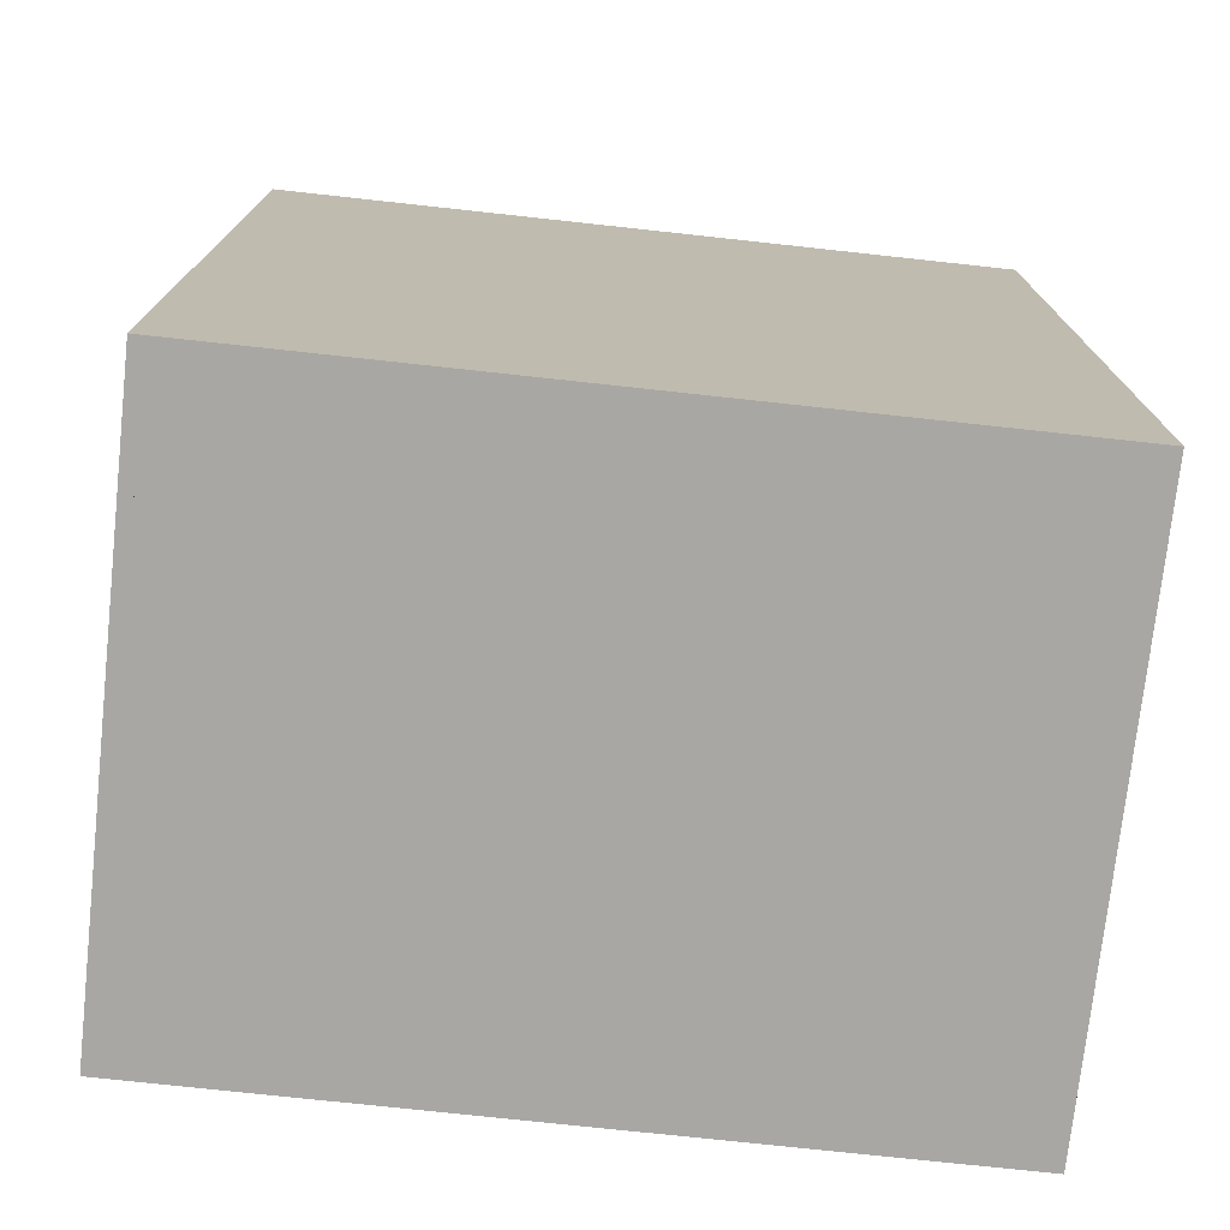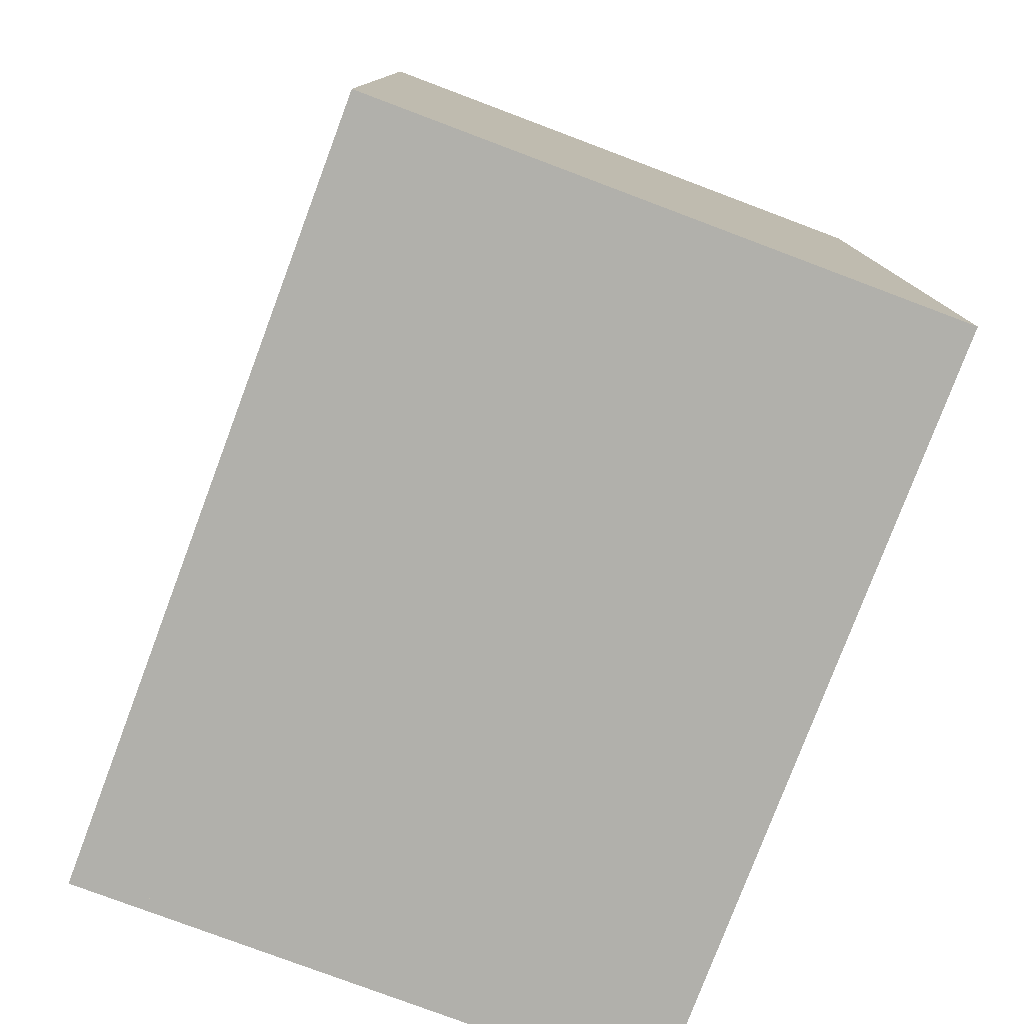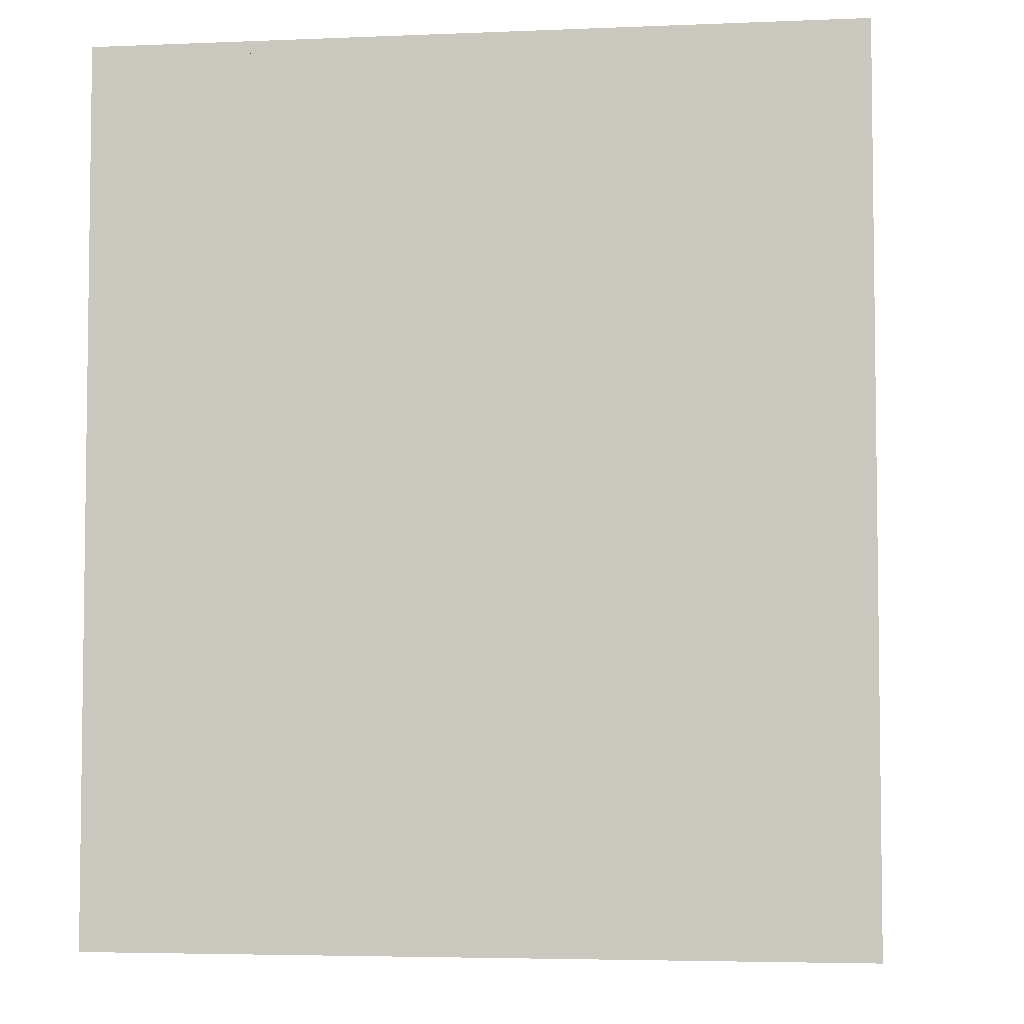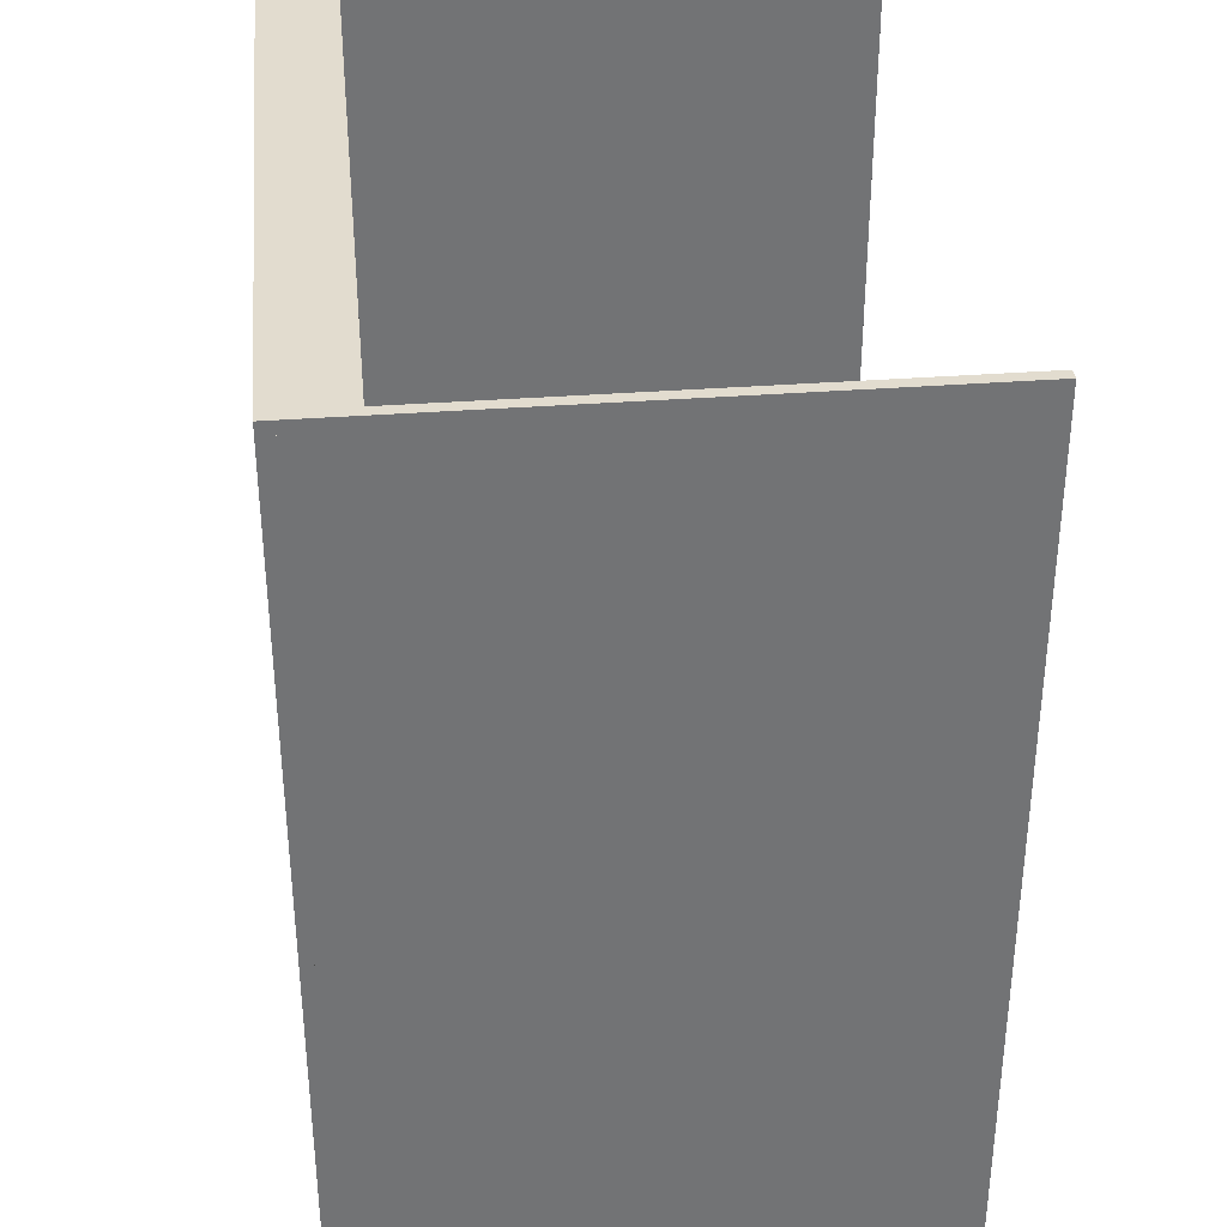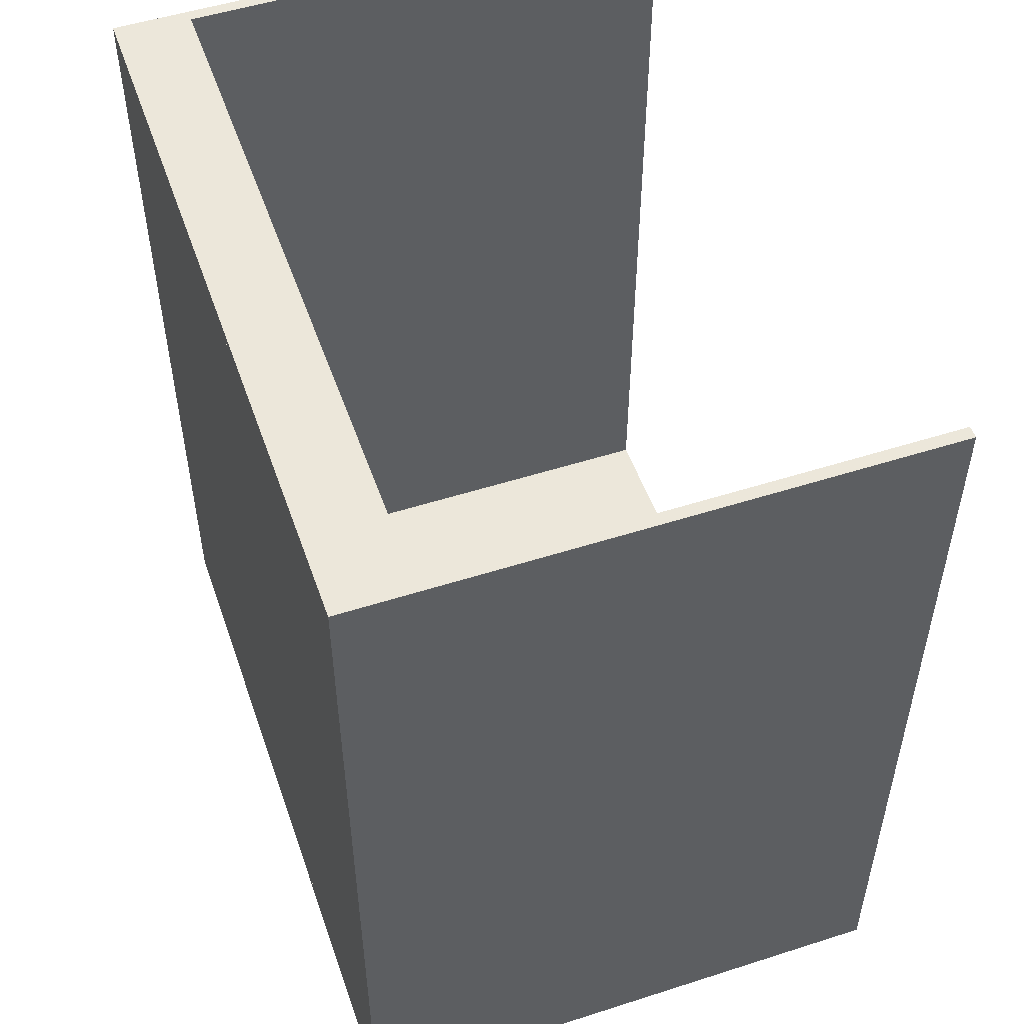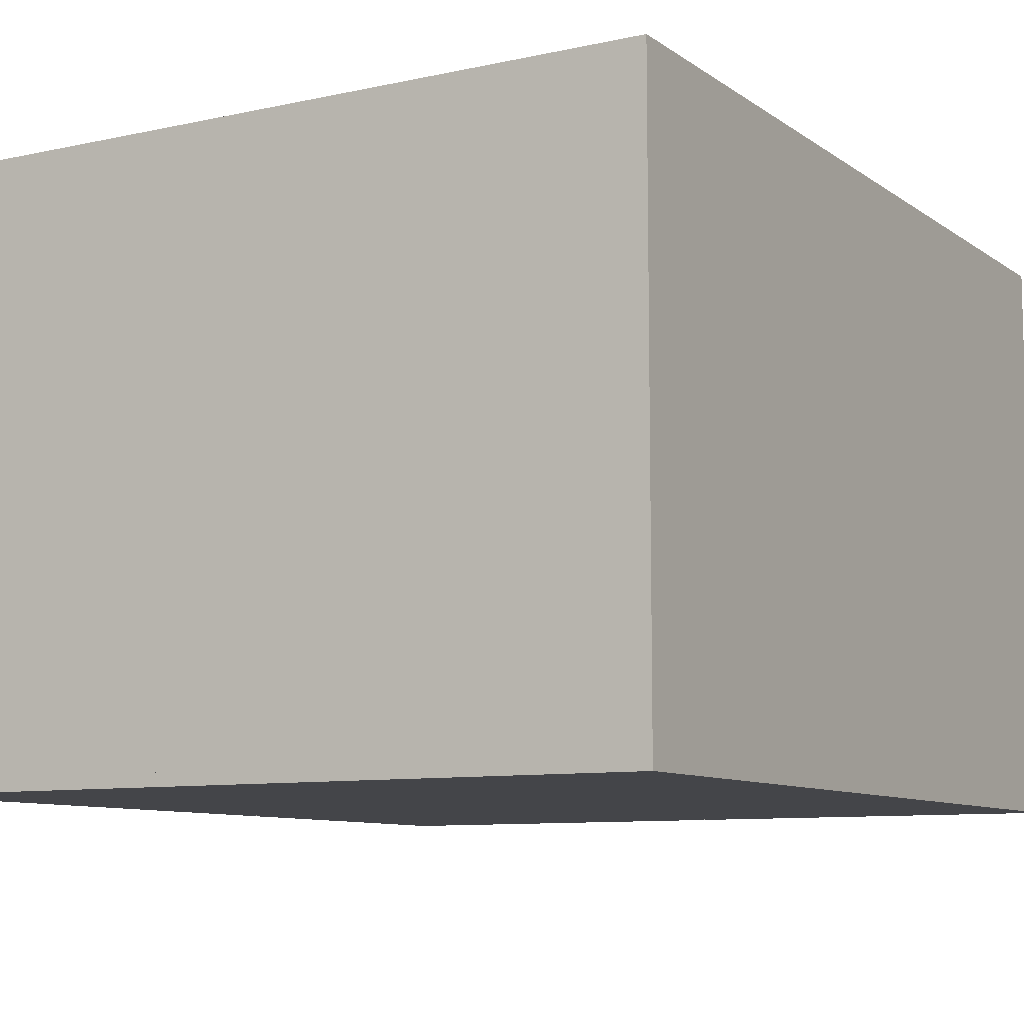
<metadata>
{"format":"obj","ext":"obj","renderer":"f3d","projection":"perspective","resolution":1024,"background":"white","views":[{"elev":-74.8,"azim":-6.2,"up":"+Z"},{"elev":-78.4,"azim":69.4,"up":"+Z"},{"elev":-4.6,"azim":7.5,"up":"+Z"},{"elev":34.6,"azim":84.1,"up":"+Z"},{"elev":51.9,"azim":70.9,"up":"+Z"},{"elev":-9.1,"azim":-149.7,"up":"+Y"}]}
</metadata>
<code>
o Cube
v -0.1575 -0.1194 0.1829
v -0.1575 -0.1143 0.1829
v -0.1575 -0.1194 -0.1829
v -0.1575 -0.1143 -0.1829
v 0.1575 -0.1194 0.1829
v 0.1575 -0.1143 0.1829
v 0.1575 -0.1194 -0.1829
v 0.1575 -0.1143 -0.1829
v -0.1575 -0.1194 0.1829
v -0.1524 -0.1194 0.1829
v -0.1575 0.1194 0.1829
v -0.1524 0.1194 0.1829
v -0.1575 -0.1194 -0.1829
v -0.1524 -0.1194 -0.1829
v -0.1575 0.1194 -0.1829
v -0.1524 0.1194 -0.1829
v 0.1524 -0.1194 0.1829
v 0.1575 -0.1194 0.1829
v 0.1524 0.1194 0.1829
v 0.1575 0.1194 0.1829
v 0.1524 -0.1194 -0.1829
v 0.1575 -0.1194 -0.1829
v 0.1524 0.1194 -0.1829
v 0.1575 0.1194 -0.1829
v -0.1575 -0.1194 0.1778
v -0.1575 -0.1194 0.1829
v -0.1575 -0.08763 0.1778
v -0.1575 -0.08763 0.1829
v 0.1575 -0.1194 0.1778
v 0.1575 -0.1194 0.1829
v 0.1575 -0.08763 0.1778
v 0.1575 -0.08763 0.1829
v -0.1575 -0.1194 -0.1829
v -0.1575 -0.1194 -0.1778
v -0.1575 0.1194 -0.1829
v -0.1575 0.1194 -0.1778
v 0.1575 -0.1194 -0.1829
v 0.1575 -0.1194 -0.1778
v 0.1575 0.1194 -0.1829
v 0.1575 0.1194 -0.1778
f 1 2 4 3
f 3 4 8 7
f 7 8 6 5
f 5 6 2 1
f 3 7 5 1
f 8 4 2 6
f 9 10 12 11
f 11 12 16 15
f 15 16 14 13
f 13 14 10 9
f 11 15 13 9
f 16 12 10 14
f 17 18 20 19
f 19 20 24 23
f 23 24 22 21
f 21 22 18 17
f 19 23 21 17
f 24 20 18 22
f 25 26 28 27
f 27 28 32 31
f 31 32 30 29
f 29 30 26 25
f 27 31 29 25
f 32 28 26 30
f 33 34 36 35
f 35 36 40 39
f 39 40 38 37
f 37 38 34 33
f 35 39 37 33
f 40 36 34 38

</code>
